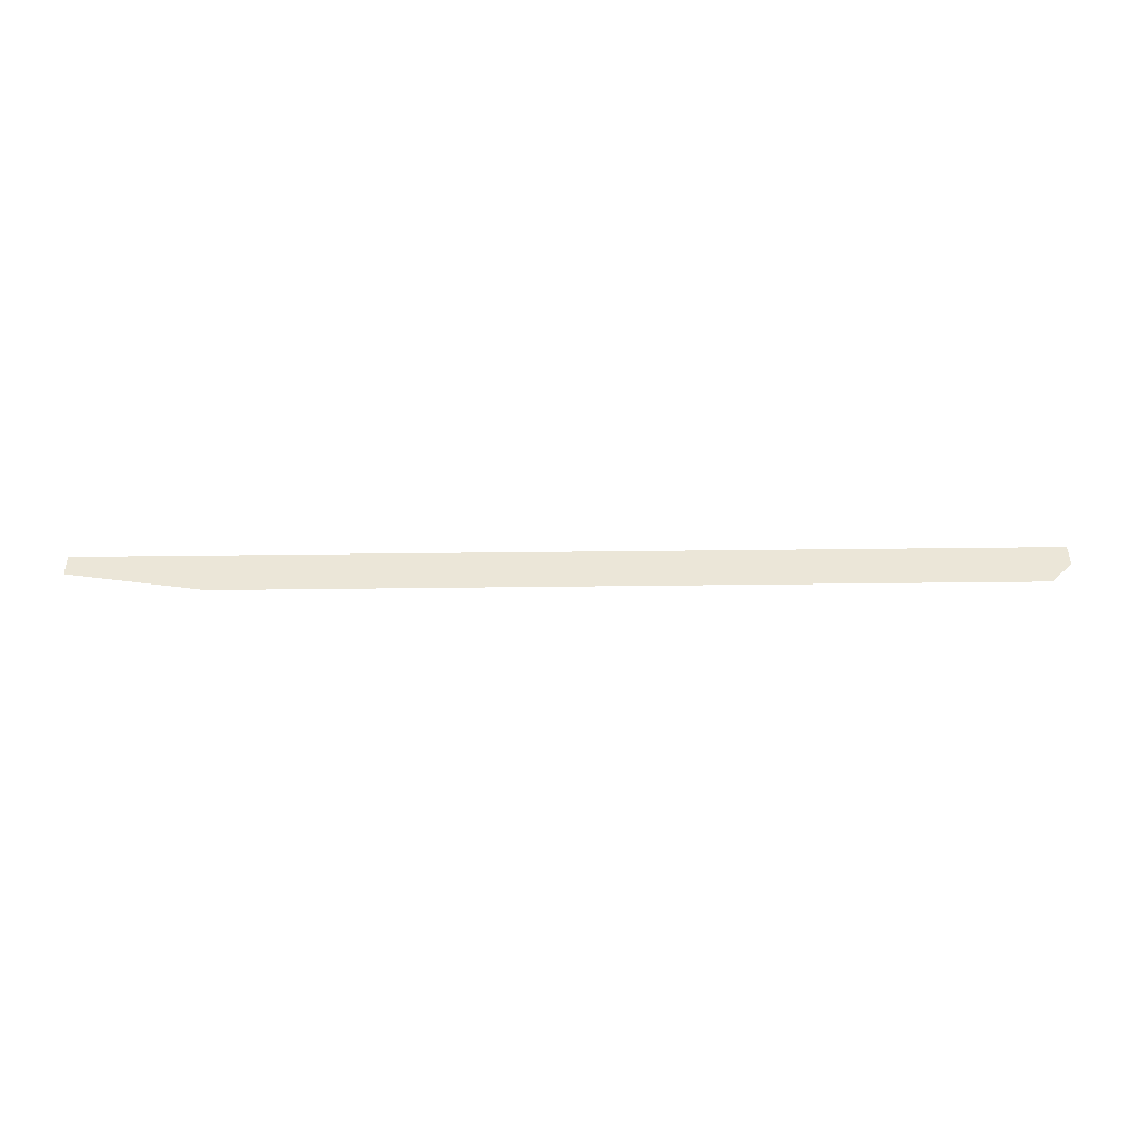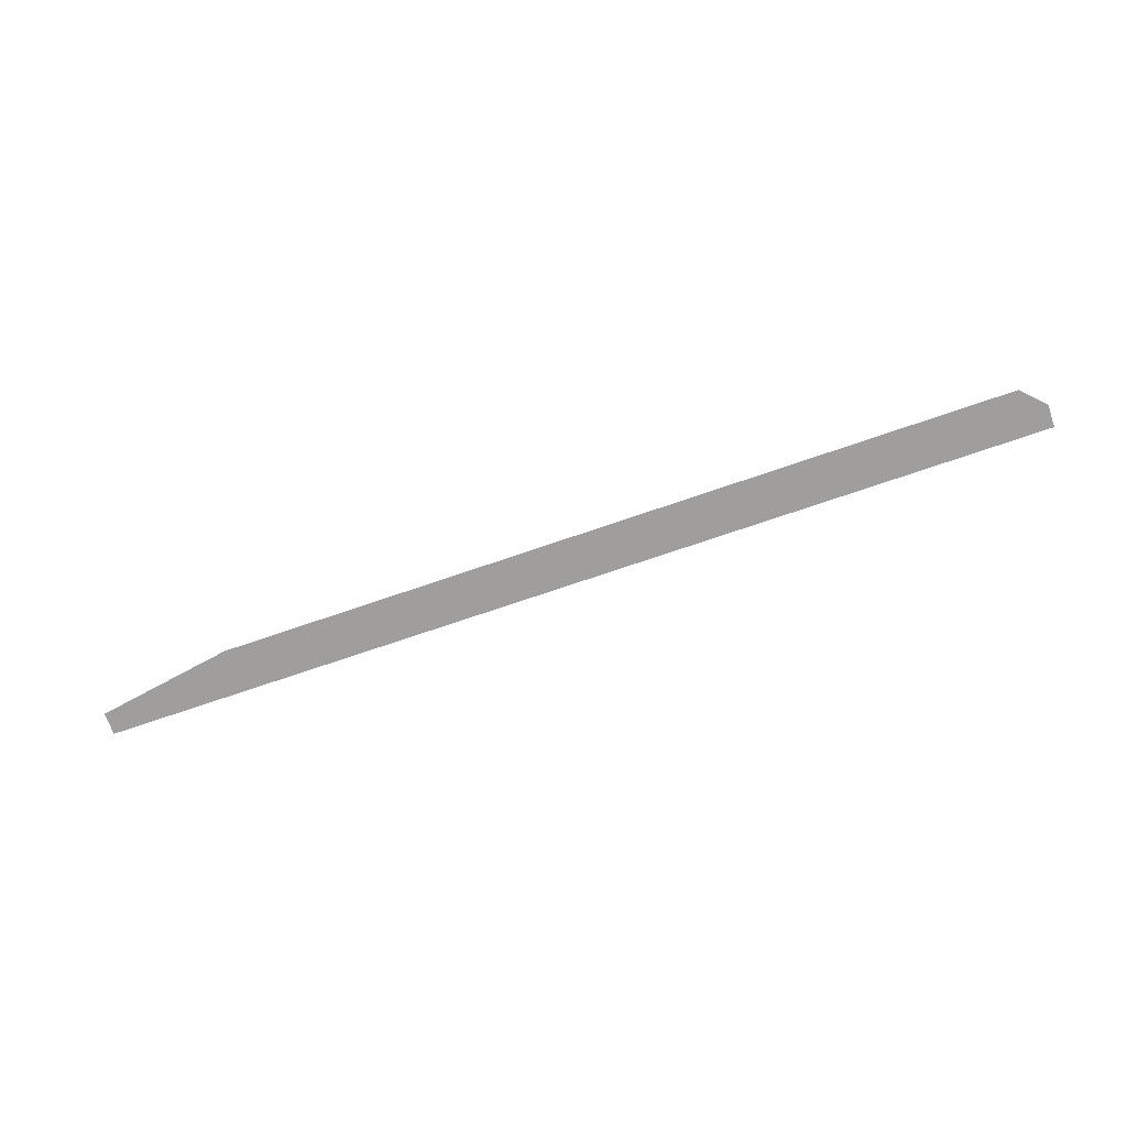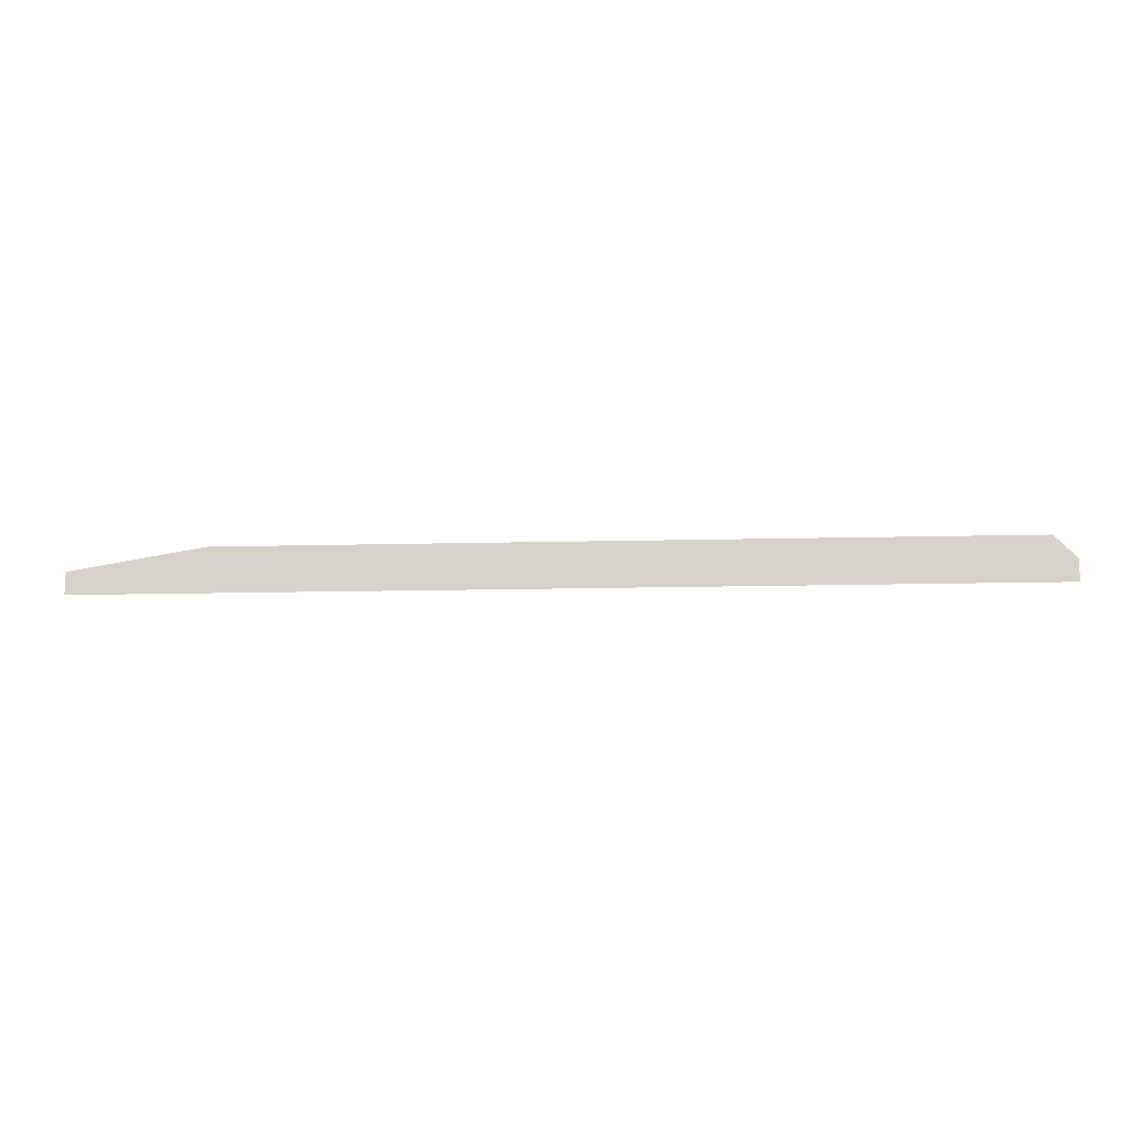
<metadata>
{"format":"obj","ext":"obj","renderer":"f3d","projection":"perspective","resolution":1024,"background":"white","views":[{"elev":46.2,"azim":-0.8,"up":"+Y"},{"elev":-71.1,"azim":19.1,"up":"+Y"},{"elev":-13.7,"azim":3.3,"up":"+Z"}]}
</metadata>
<code>
v 1.92 -6.954 0.8847
v 2.095 -6.954 0.7092
v 2.095 -6.954 0.5335
v -5.281 -6.954 0.5335
v -4.227 -6.954 0.8849
v 2.095 -6.954 0.5336
v 2.095 -6.954 0.7091
v 1.92 -6.954 0.8849
v -4.227 -6.954 0.8847
v -5.281 -6.954 0.5336
v -5.281 -6.954 0.7092
v -5.281 -6.954 0.7091
f 1 3 4
f 6 3 2
f 6 4 3
f 6 2 5
f 7 1 2
f 7 2 3
f 7 3 1
f 8 5 2
f 8 2 1
f 8 1 5
f 9 5 1
f 9 1 4
f 10 6 5
f 10 4 6
f 11 9 4
f 11 5 9
f 11 4 10
f 12 11 10
f 12 10 5
f 12 5 11

</code>
